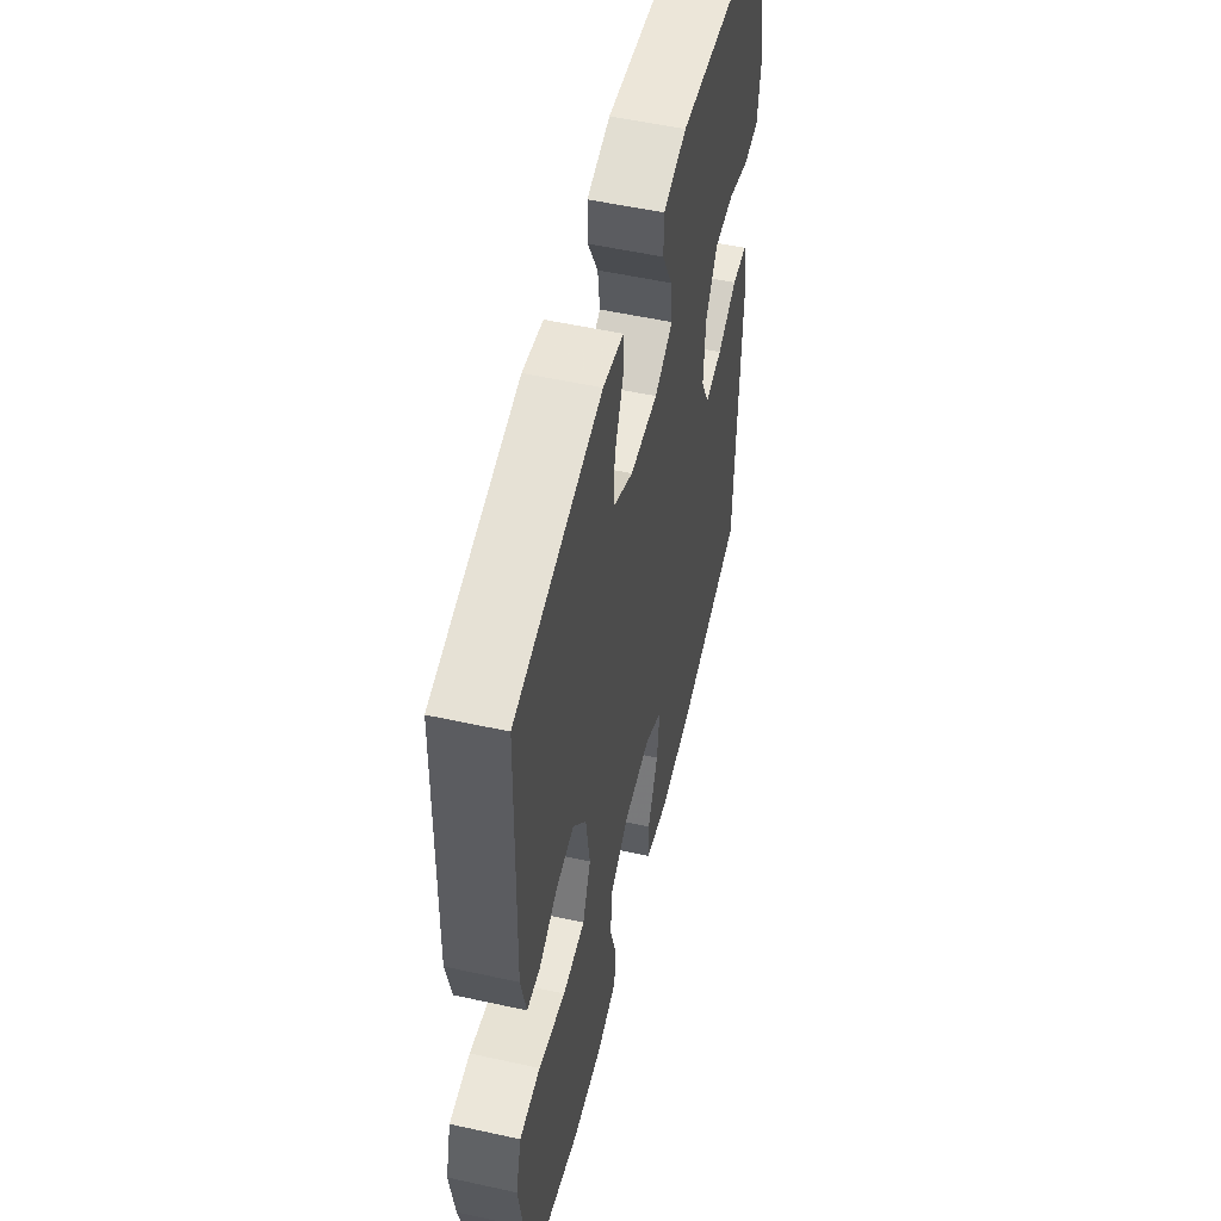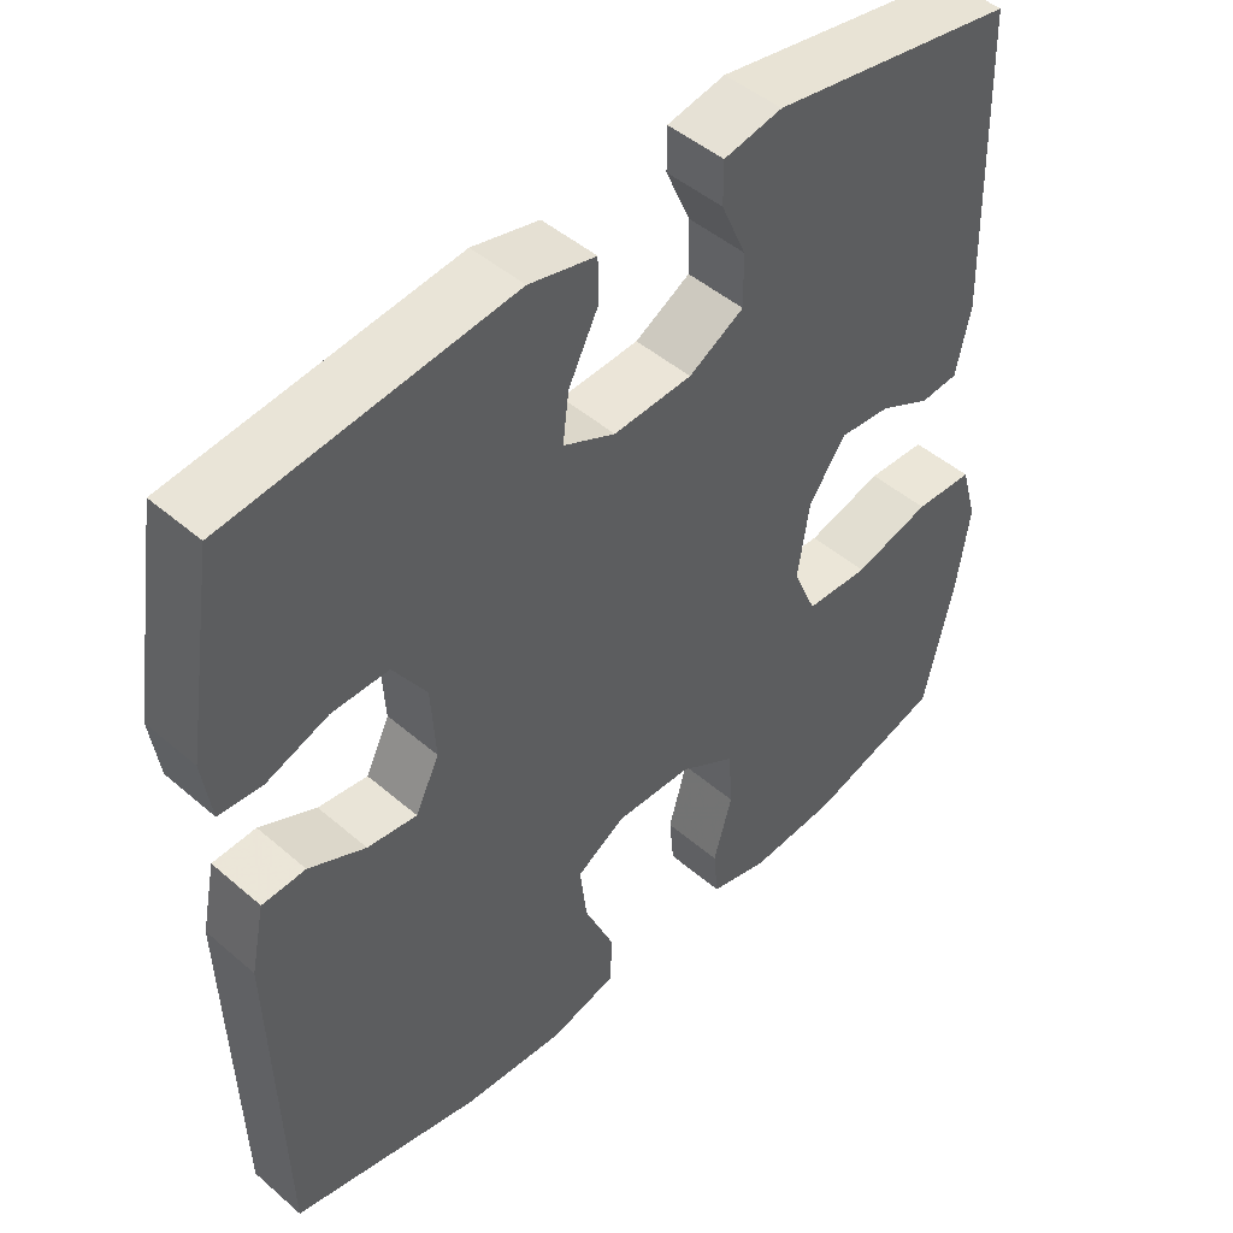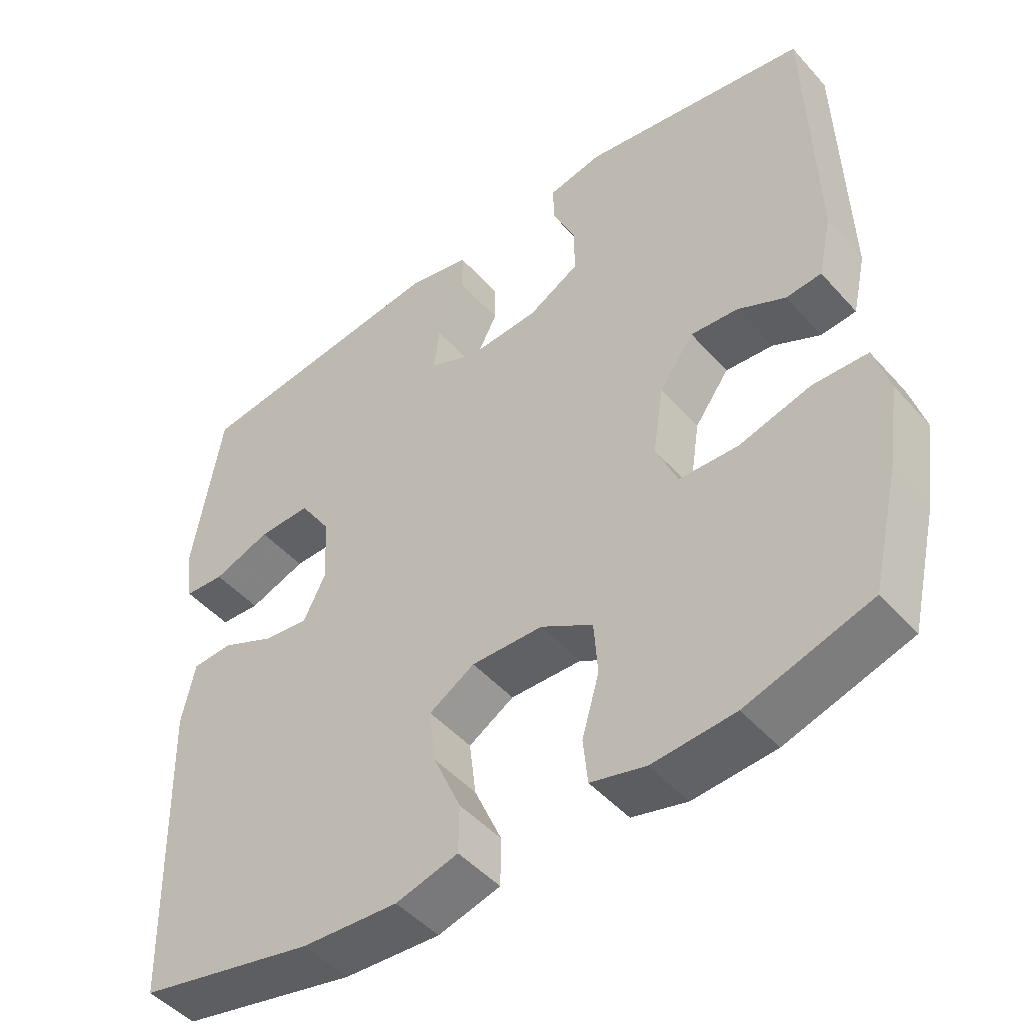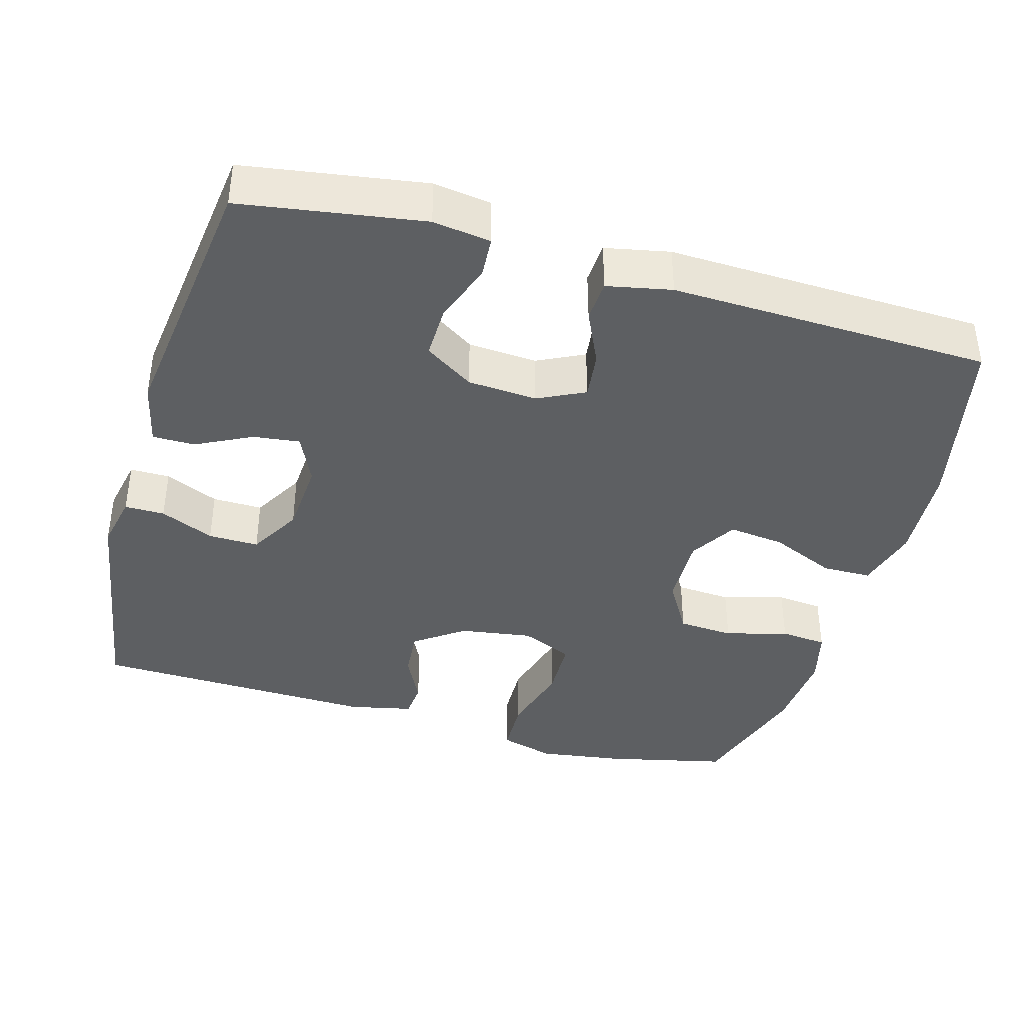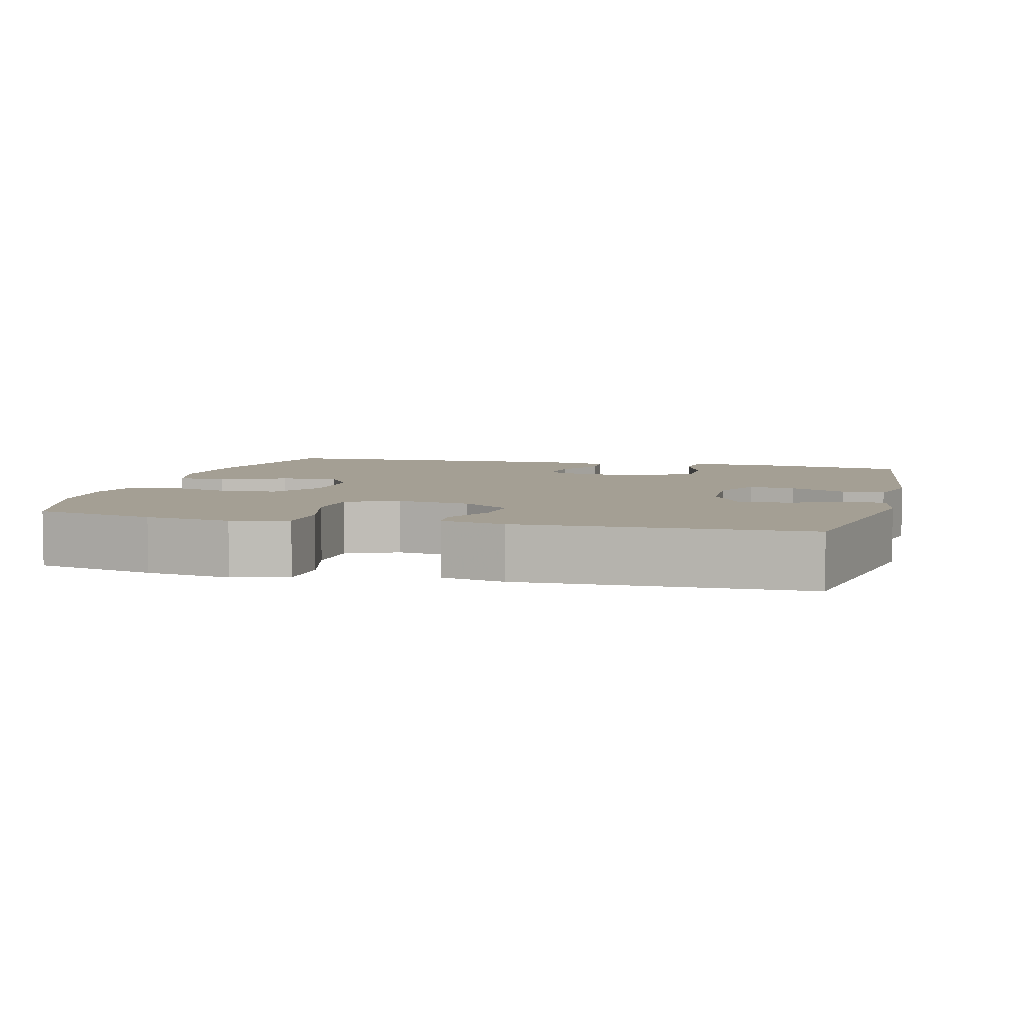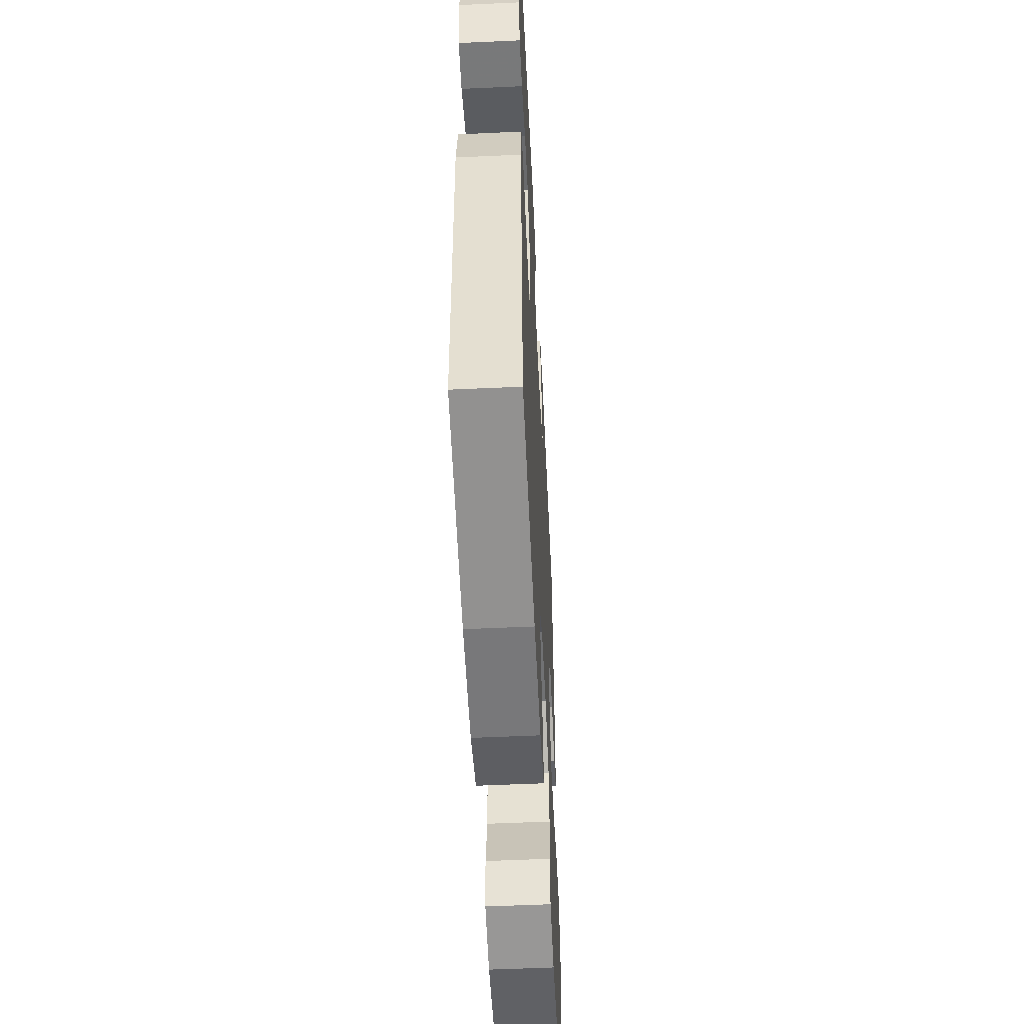
<metadata>
{"format":"obj","ext":"obj","renderer":"f3d","projection":"perspective","resolution":1024,"background":"white","views":[{"elev":53.8,"azim":-76.8,"up":"+Z"},{"elev":47.0,"azim":134.3,"up":"+Z"},{"elev":-47.9,"azim":-140.6,"up":"+Z"},{"elev":-39.7,"azim":73.9,"up":"+Y"},{"elev":5.5,"azim":-75.5,"up":"+Y"},{"elev":-53.7,"azim":92.8,"up":"+Z"}]}
</metadata>
<code>
v 0.5 0.07 -0.5
v 0.256 0.07 -0.554
v 0.123 0.07 -0.563
v 0.037 0.07 -0.54
v 0.036 0.07 -0.474
v 0.074 0.07 -0.386
v 0.083 0.07 -0.31
v 0.02 0.07 -0.272
v -0.079 0.07 -0.275
v -0.151 0.07 -0.318
v -0.156 0.07 -0.393
v -0.132 0.07 -0.477
v -0.138 0.07 -0.54
v -0.214 0.07 -0.56
v -0.328 0.07 -0.552
v -0.5 0.07 -0.5
v -0.538 0.07 -0.337
v -0.555 0.07 -0.222
v -0.534 0.07 -0.148
v -0.458 0.07 -0.145
v -0.359 0.07 -0.172
v -0.277 0.07 -0.169
v -0.247 0.07 -0.099
v -0.262 0.07 -0.001
v -0.31 0.07 0.065
v -0.376 0.07 0.059
v -0.442 0.07 0.026
v -0.491 0.07 0.03
v -0.51 0.07 0.116
v -0.5 0.07 0.5
v -0.184 0.07 0.554
v -0.109 0.07 0.539
v -0.109 0.07 0.485
v -0.141 0.07 0.412
v -0.142 0.07 0.344
v -0.071 0.07 0.304
v 0.03 0.07 0.298
v 0.097 0.07 0.329
v 0.089 0.07 0.392
v 0.051 0.07 0.467
v 0.051 0.07 0.524
v 0.137 0.07 0.544
v 0.5 0.07 0.5
v 0.539 0.07 0.255
v 0.528 0.07 0.177
v 0.472 0.07 0.173
v 0.392 0.07 0.202
v 0.319 0.07 0.203
v 0.276 0.07 0.137
v 0.27 0.07 0.043
v 0.301 0.07 -0.02
v 0.365 0.07 -0.012
v 0.438 0.07 0.022
v 0.494 0.07 0.019
v 0.512 0.07 -0.068
v 0.5 0 -0.5
v 0.256 0 -0.554
v 0.123 0 -0.563
v 0.037 0 -0.54
v 0.036 0 -0.474
v 0.074 0 -0.386
v 0.083 0 -0.31
v 0.02 0 -0.272
v -0.079 0 -0.275
v -0.151 0 -0.318
v -0.156 0 -0.393
v -0.132 0 -0.477
v -0.138 0 -0.54
v -0.214 0 -0.56
v -0.328 0 -0.552
v -0.5 0 -0.5
v -0.538 0 -0.337
v -0.555 0 -0.222
v -0.534 0 -0.148
v -0.458 0 -0.145
v -0.359 0 -0.172
v -0.277 0 -0.169
v -0.247 0 -0.099
v -0.262 0 -0.001
v -0.31 0 0.065
v -0.376 0 0.059
v -0.442 0 0.026
v -0.491 0 0.03
v -0.51 0 0.116
v -0.5 0 0.5
v -0.184 0 0.554
v -0.109 0 0.539
v -0.109 0 0.485
v -0.141 0 0.412
v -0.142 0 0.344
v -0.071 0 0.304
v 0.03 0 0.298
v 0.097 0 0.329
v 0.089 0 0.392
v 0.051 0 0.467
v 0.051 0 0.524
v 0.137 0 0.544
v 0.5 0 0.5
v 0.539 0 0.255
v 0.528 0 0.177
v 0.472 0 0.173
v 0.392 0 0.202
v 0.319 0 0.203
v 0.276 0 0.137
v 0.27 0 0.043
v 0.301 0 -0.02
v 0.365 0 -0.012
v 0.438 0 0.022
v 0.494 0 0.019
v 0.512 0 -0.068
f 52 53 54 55
f 51 52 55 1
f 50 51 1 2
f 44 45 46 47
f 44 47 48
f 43 44 48
f 42 43 48 49
f 39 40 41 42
f 38 39 42 49
f 31 32 33 34
f 31 34 35
f 30 31 35
f 29 30 35 36
f 26 27 28 29
f 25 26 29 36
f 18 19 20 21
f 18 21 22
f 17 18 22
f 16 17 22
f 15 16 22
f 14 15 22 23
f 11 12 13 14
f 10 11 14 23
f 3 4 5 6
f 50 2 3 6
f 50 6 7
f 37 38 49 50
f 37 50 7 8
f 24 25 36 37
f 24 37 8 9
f 9 10 23 24
f 110 109 108 107
f 56 110 107 106
f 57 56 106 105
f 102 101 100 99
f 103 102 99
f 103 99 98
f 104 103 98 97
f 97 96 95 94
f 104 97 94 93
f 89 88 87 86
f 90 89 86
f 90 86 85
f 91 90 85 84
f 84 83 82 81
f 91 84 81 80
f 76 75 74 73
f 77 76 73
f 77 73 72
f 77 72 71
f 77 71 70
f 78 77 70 69
f 69 68 67 66
f 78 69 66 65
f 61 60 59 58
f 61 58 57 105
f 62 61 105
f 105 104 93 92
f 63 62 105 92
f 92 91 80 79
f 64 63 92 79
f 79 78 65 64
f 1 56 57 2
f 2 57 58 3
f 3 58 59 4
f 4 59 60 5
f 5 60 61 6
f 6 61 62 7
f 7 62 63 8
f 8 63 64 9
f 9 64 65 10
f 10 65 66 11
f 11 66 67 12
f 12 67 68 13
f 13 68 69 14
f 14 69 70 15
f 15 70 71 16
f 16 71 72 17
f 17 72 73 18
f 18 73 74 19
f 19 74 75 20
f 20 75 76 21
f 21 76 77 22
f 22 77 78 23
f 23 78 79 24
f 24 79 80 25
f 25 80 81 26
f 26 81 82 27
f 27 82 83 28
f 28 83 84 29
f 29 84 85 30
f 30 85 86 31
f 31 86 87 32
f 32 87 88 33
f 33 88 89 34
f 34 89 90 35
f 35 90 91 36
f 36 91 92 37
f 37 92 93 38
f 38 93 94 39
f 39 94 95 40
f 40 95 96 41
f 41 96 97 42
f 42 97 98 43
f 43 98 99 44
f 44 99 100 45
f 45 100 101 46
f 46 101 102 47
f 47 102 103 48
f 48 103 104 49
f 49 104 105 50
f 50 105 106 51
f 51 106 107 52
f 52 107 108 53
f 53 108 109 54
f 54 109 110 55
f 55 110 56 1

</code>
